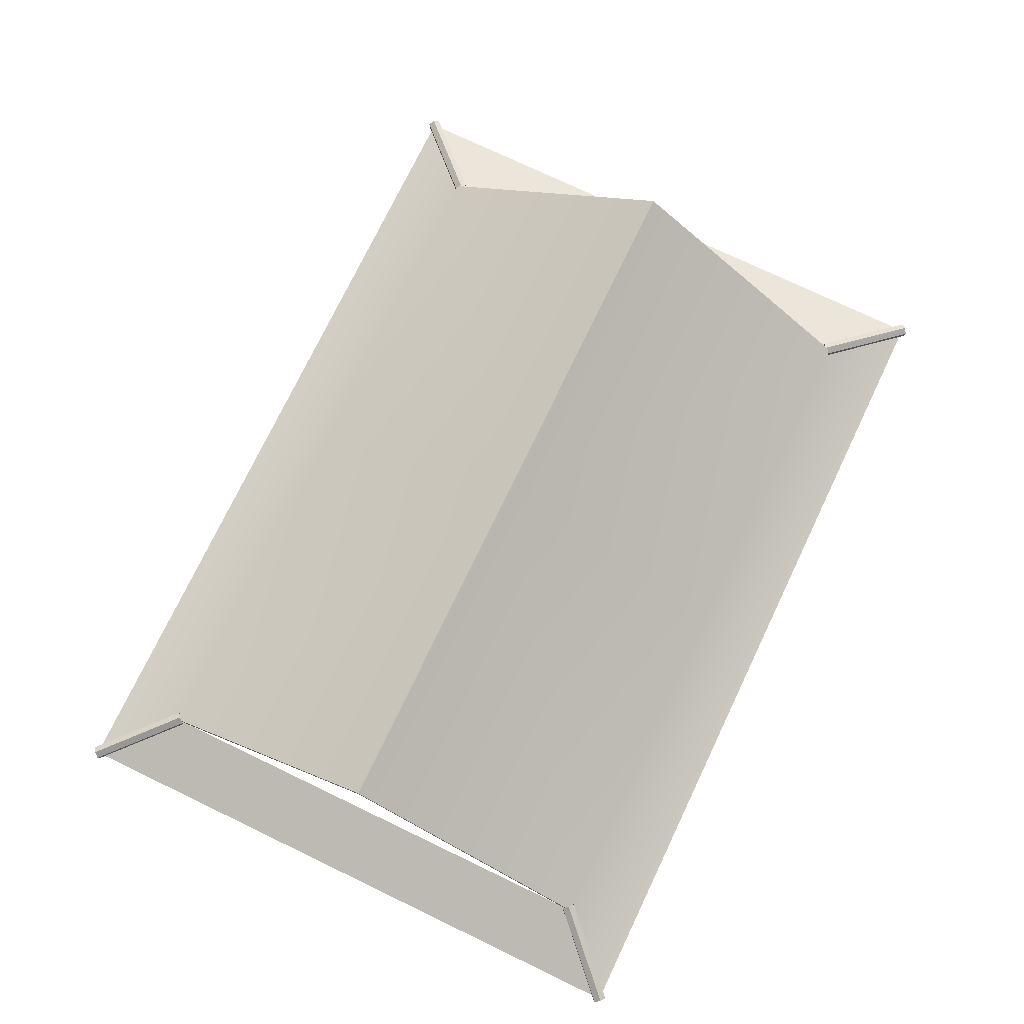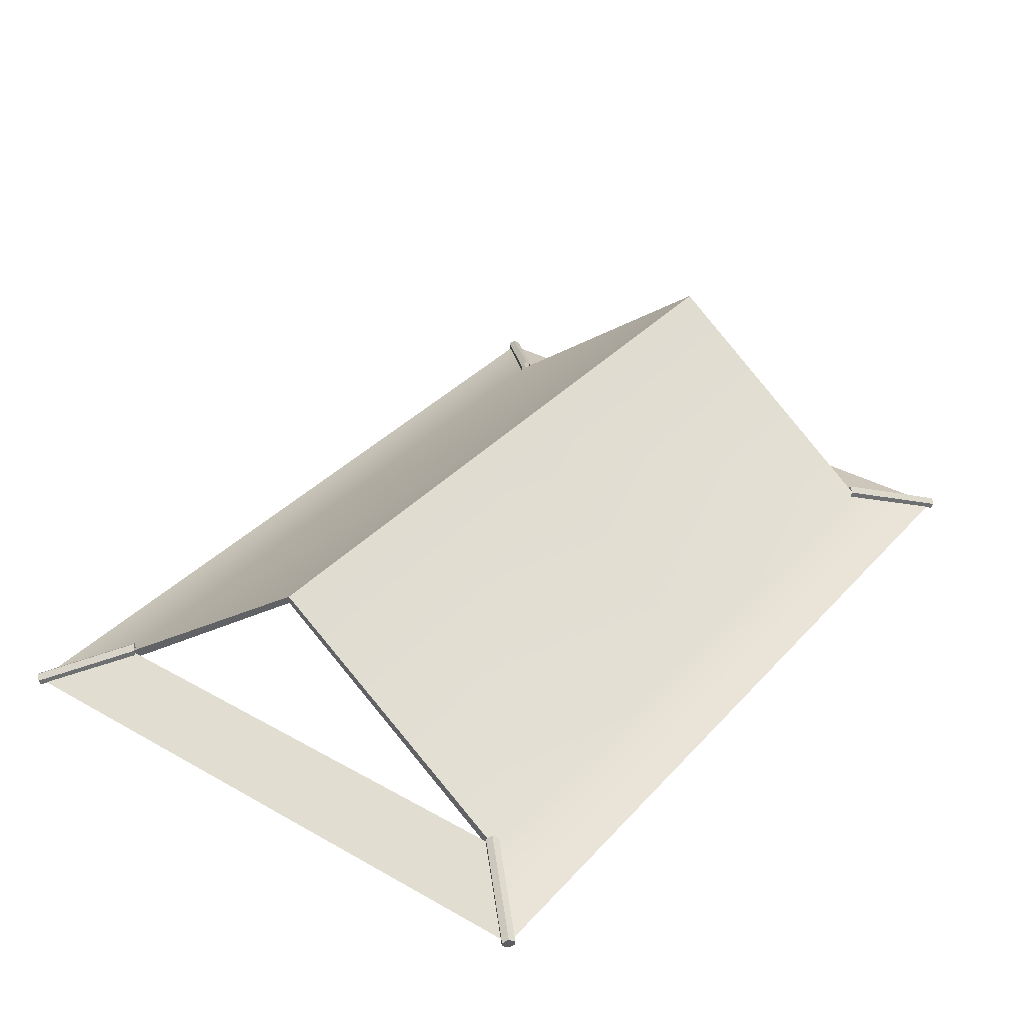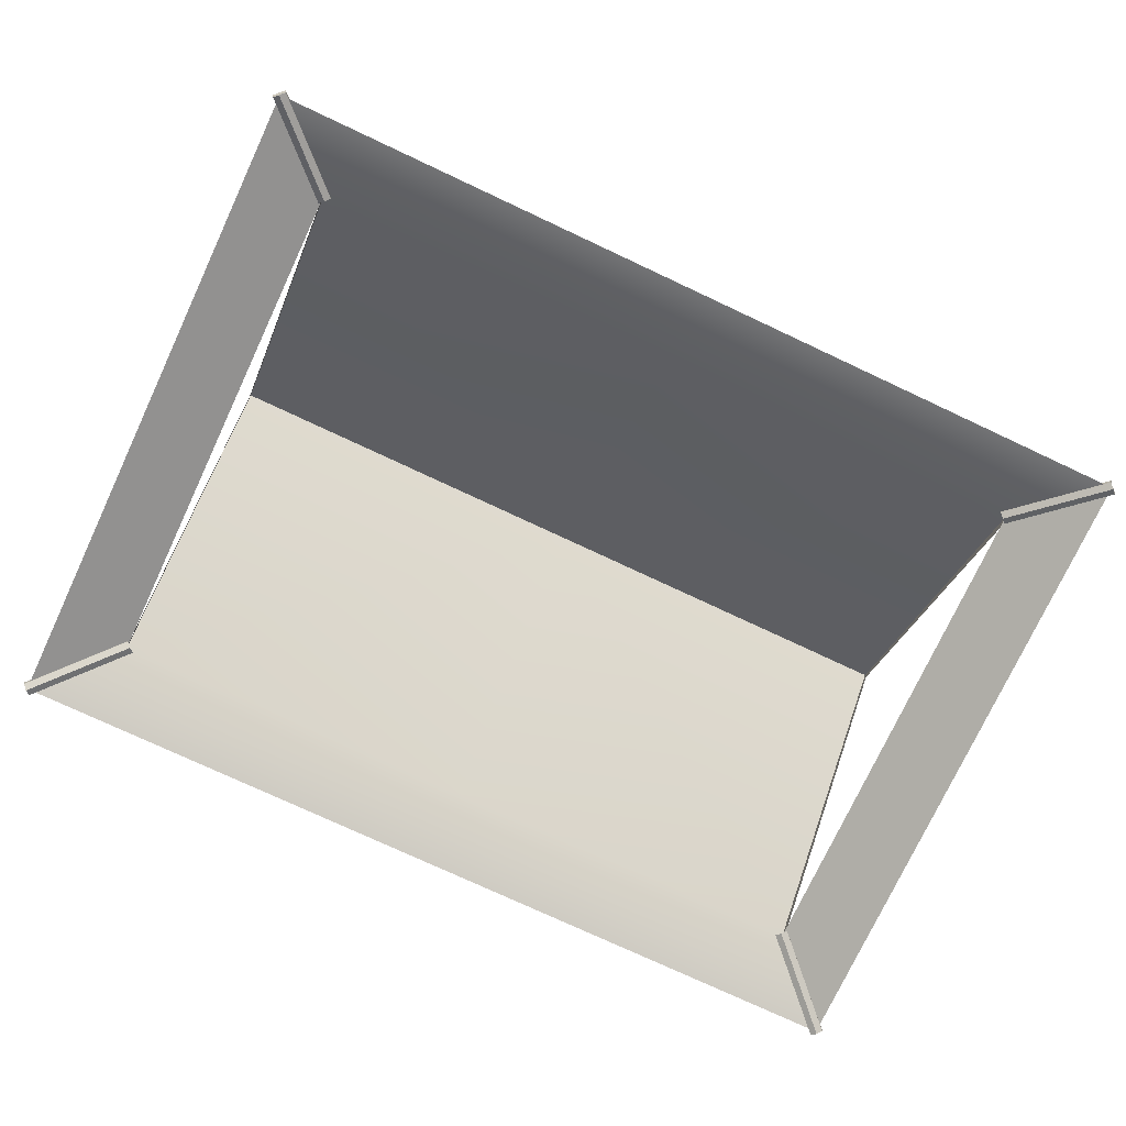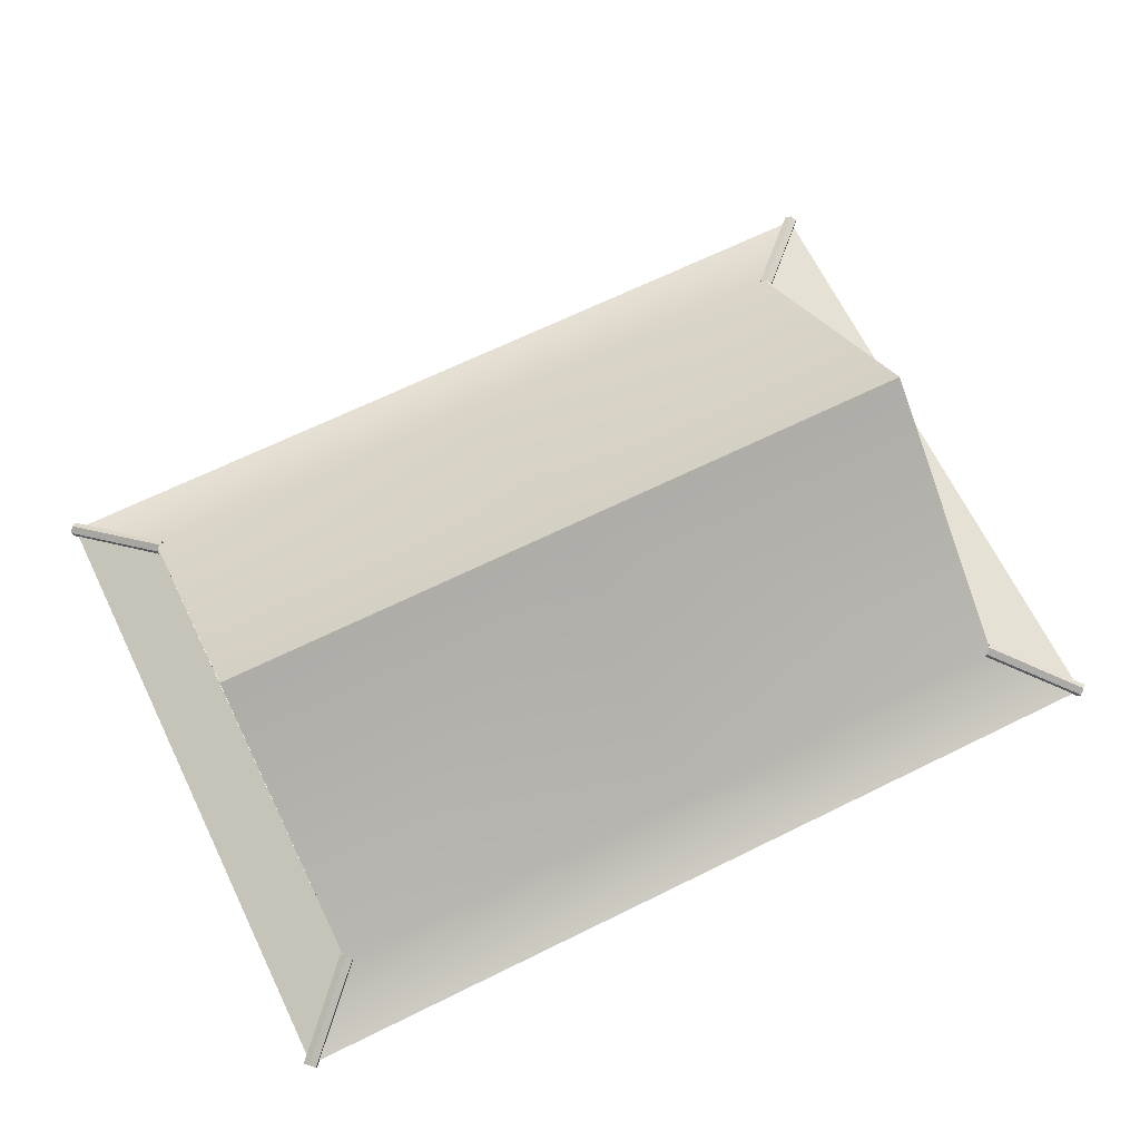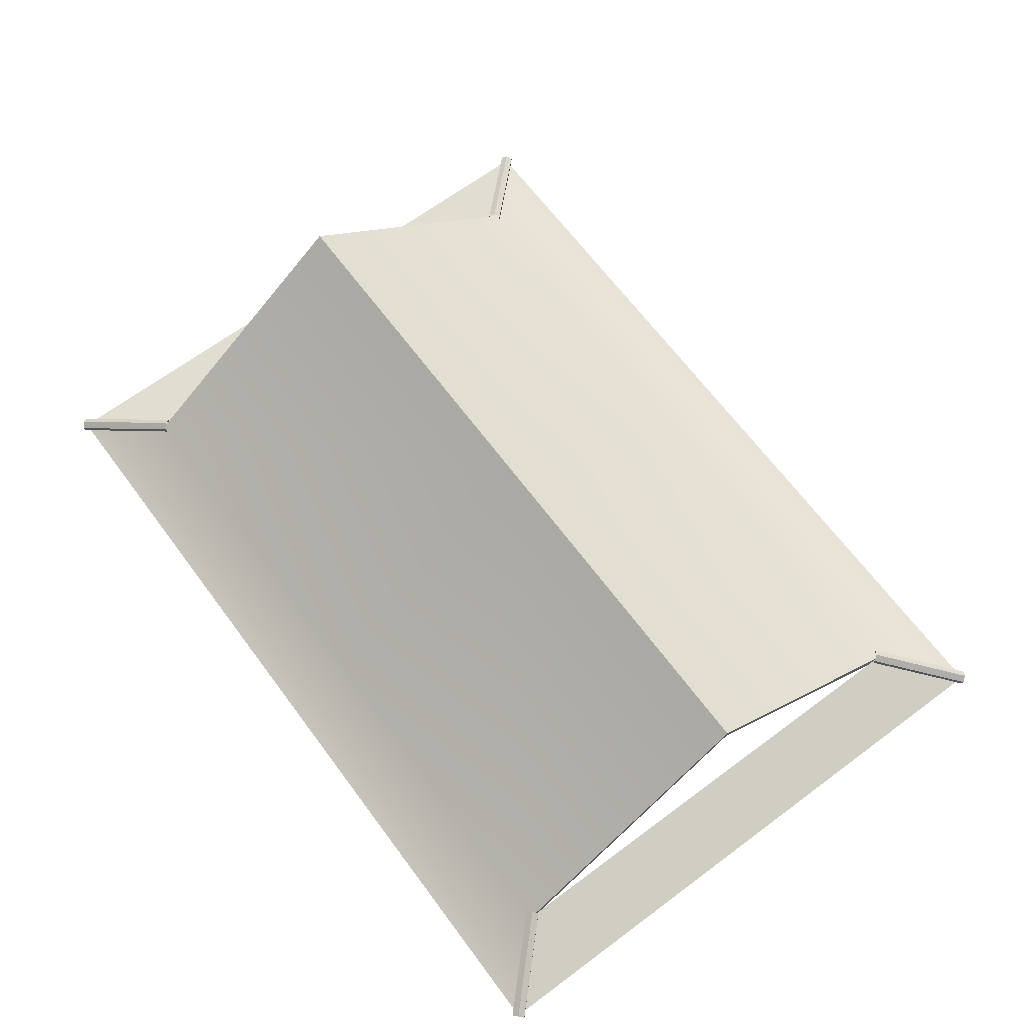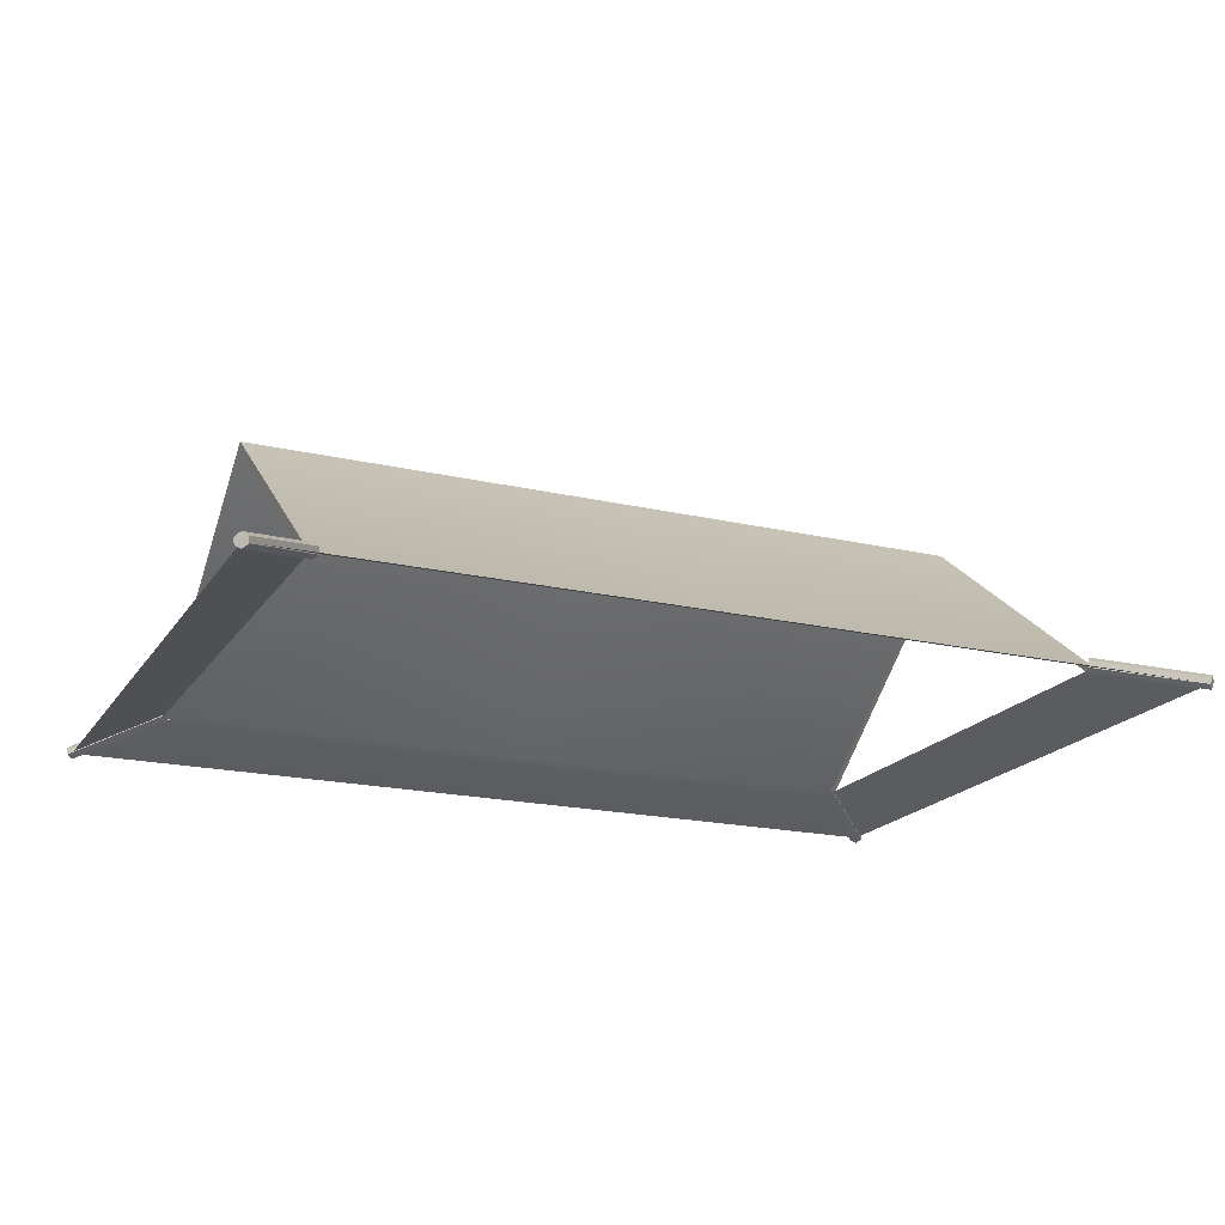
<metadata>
{"format":"obj","ext":"obj","renderer":"f3d","projection":"perspective","resolution":1024,"background":"white","views":[{"elev":74.9,"azim":-64.4,"up":"+Y"},{"elev":35.9,"azim":126.3,"up":"+Y"},{"elev":-75.8,"azim":-25.1,"up":"+Y"},{"elev":67.3,"azim":-26.2,"up":"+Y"},{"elev":66.6,"azim":-126.7,"up":"+Y"},{"elev":-19.1,"azim":156.3,"up":"+Y"}]}
</metadata>
<code>
g C07
v -8.111 9.27 -5.738
v -8.111 5.49 -10.6
v -15.34 5.49 -10.6
v -15.34 9.27 -5.738
v -16.76 4.963 -12.01
v -8.111 4.963 -12.01
v -0.8774 5.49 -10.6
v -0.8774 9.27 -5.738
v 0.5359 4.963 -12.01
v -15.34 5.49 -0.8774
v -8.111 5.49 -0.8774
v -8.111 9.27 -5.738
v -15.34 9.27 -5.738
v -16.76 4.963 0.5341
v -8.111 4.963 0.5341
v -0.8774 5.49 -0.8774
v -0.8774 9.27 -5.738
v 0.5359 4.963 0.5341
v -15.34 5.49 -5.738
v -15.34 5.49 -10.6
v -16.76 4.963 -12.01
v -16.76 4.963 -5.738
v -15.34 5.49 -0.8774
v -16.76 4.963 0.5341
v -15.34 9.27 -5.738
v -15.34 9.12 -5.738
v -15.34 5.49 -1.141
v -15.34 5.49 -0.8774
v -15.34 5.49 -10.6
v -15.34 5.49 -10.34
v -0.8774 5.49 -5.738
v 0.5359 4.963 -5.738
v 0.5359 4.963 -12.01
v -0.8774 5.49 -10.6
v -0.8774 5.49 -0.8774
v 0.5359 4.963 0.5341
v -0.8774 9.27 -5.738
v -0.8774 5.49 -0.8774
v -0.8774 5.49 -1.141
v -0.8774 9.12 -5.738
v -0.8774 5.49 -10.6
v -0.8774 5.49 -10.34
v 0.4506 4.914 0.6232
v -1.024 5.461 -0.8459
v -0.9393 5.399 -0.938
v 0.535 4.846 0.5308
v -0.9231 5.682 -0.9219
v -1.016 5.598 -0.8382
v 0.4754 5.025 0.6479
v 0.5685 5.11 0.5642
v -0.8475 5.461 -1.023
v -0.8397 5.598 -1.015
v 0.6519 5.025 0.4708
v 0.6271 4.914 0.4461
v 0.4506 4.914 0.6232
v 0.4754 5.025 0.6479
v -1.016 5.598 -0.8382
v -1.024 5.461 -0.8459
v 0.6271 4.914 0.4461
v 0.535 4.846 0.5308
v -0.9393 5.399 -0.938
v -0.8475 5.461 -1.023
v -0.8397 5.598 -1.015
v -0.9231 5.682 -0.9219
v 0.5685 5.11 0.5642
v 0.6519 5.025 0.4708
v 0.535 4.846 0.5308
v 0.6271 4.914 0.4461
v 0.6519 5.025 0.4708
v 0.5685 5.11 0.5642
v 0.4506 4.914 0.6232
v 0.4754 5.025 0.6479
v -16.67 4.914 0.6232
v -16.76 4.846 0.5308
v -15.28 5.399 -0.938
v -15.2 5.461 -0.8459
v -15.3 5.682 -0.9219
v -16.79 5.11 0.5642
v -16.7 5.025 0.6479
v -15.21 5.598 -0.8382
v -15.37 5.461 -1.023
v -16.85 4.914 0.4461
v -16.87 5.025 0.4708
v -15.38 5.598 -1.015
v -16.67 4.914 0.6232
v -15.2 5.461 -0.8459
v -15.21 5.598 -0.8382
v -16.7 5.025 0.6479
v -16.85 4.914 0.4461
v -15.37 5.461 -1.023
v -15.28 5.399 -0.938
v -16.76 4.846 0.5308
v -15.38 5.598 -1.015
v -16.87 5.025 0.4708
v -16.79 5.11 0.5642
v -15.3 5.682 -0.9219
v -16.76 4.846 0.5308
v -16.79 5.11 0.5642
v -16.87 5.025 0.4708
v -16.85 4.914 0.4461
v -16.67 4.914 0.6232
v -16.7 5.025 0.6479
v 0.4506 4.914 -12.1
v 0.535 4.846 -12.01
v -0.9393 5.399 -10.54
v -1.024 5.461 -10.63
v -0.9231 5.682 -10.55
v 0.5685 5.11 -12.04
v 0.4754 5.025 -12.12
v -1.016 5.598 -10.64
v -0.8475 5.461 -10.45
v 0.6271 4.914 -11.92
v 0.6519 5.025 -11.95
v -0.8397 5.598 -10.46
v 0.4506 4.914 -12.1
v -1.024 5.461 -10.63
v -1.016 5.598 -10.64
v 0.4754 5.025 -12.12
v 0.6271 4.914 -11.92
v -0.8475 5.461 -10.45
v -0.9393 5.399 -10.54
v 0.535 4.846 -12.01
v -0.8397 5.598 -10.46
v 0.6519 5.025 -11.95
v 0.5685 5.11 -12.04
v -0.9231 5.682 -10.55
v 0.535 4.846 -12.01
v 0.5685 5.11 -12.04
v 0.6519 5.025 -11.95
v 0.6271 4.914 -11.92
v 0.4506 4.914 -12.1
v 0.4754 5.025 -12.12
v -16.67 4.914 -12.1
v -15.2 5.461 -10.63
v -15.28 5.399 -10.54
v -16.76 4.846 -12.01
v -15.3 5.682 -10.55
v -15.21 5.598 -10.64
v -16.7 5.025 -12.12
v -16.79 5.11 -12.04
v -15.37 5.461 -10.45
v -15.38 5.598 -10.46
v -16.87 5.025 -11.95
v -16.85 4.914 -11.92
v -16.67 4.914 -12.1
v -16.7 5.025 -12.12
v -15.21 5.598 -10.64
v -15.2 5.461 -10.63
v -16.85 4.914 -11.92
v -16.76 4.846 -12.01
v -15.28 5.399 -10.54
v -15.37 5.461 -10.45
v -15.38 5.598 -10.46
v -15.3 5.682 -10.55
v -16.79 5.11 -12.04
v -16.87 5.025 -11.95
v -16.76 4.846 -12.01
v -16.85 4.914 -11.92
v -16.87 5.025 -11.95
v -16.79 5.11 -12.04
v -16.67 4.914 -12.1
v -16.7 5.025 -12.12
f 1 2 3
f 1 3 4
f 2 5 3
f 2 6 5
f 1 7 2
f 1 8 7
f 2 7 9
f 2 9 6
f 10 11 12
f 10 12 13
f 14 11 10
f 14 15 11
f 16 12 11
f 16 17 12
f 18 16 11
f 18 11 15
f 19 20 21
f 19 21 22
f 23 19 22
f 23 22 24
f 25 26 27
f 25 27 28
f 29 26 25
f 29 30 26
f 31 32 33
f 31 33 34
f 35 32 31
f 35 36 32
f 37 38 39
f 37 39 40
f 41 37 40
f 41 40 42
f 43 44 45
f 43 45 46
f 47 48 49
f 47 49 50
f 51 52 53
f 51 53 54
f 55 56 57
f 55 57 58
f 59 60 61
f 59 61 62
f 63 64 65
f 63 65 66
f 67 68 69
f 67 69 70
f 71 67 70
f 71 70 72
f 73 74 75
f 73 75 76
f 77 78 79
f 77 79 80
f 81 82 83
f 81 83 84
f 85 86 87
f 85 87 88
f 89 90 91
f 89 91 92
f 93 94 95
f 93 95 96
f 97 98 99
f 97 99 100
f 101 98 97
f 101 102 98
f 103 104 105
f 103 105 106
f 107 108 109
f 107 109 110
f 111 112 113
f 111 113 114
f 115 116 117
f 115 117 118
f 119 120 121
f 119 121 122
f 123 124 125
f 123 125 126
f 127 128 129
f 127 129 130
f 131 128 127
f 131 132 128
f 133 134 135
f 133 135 136
f 137 138 139
f 137 139 140
f 141 142 143
f 141 143 144
f 145 146 147
f 145 147 148
f 149 150 151
f 149 151 152
f 153 154 155
f 153 155 156
f 157 158 159
f 157 159 160
f 161 157 160
f 161 160 162

</code>
